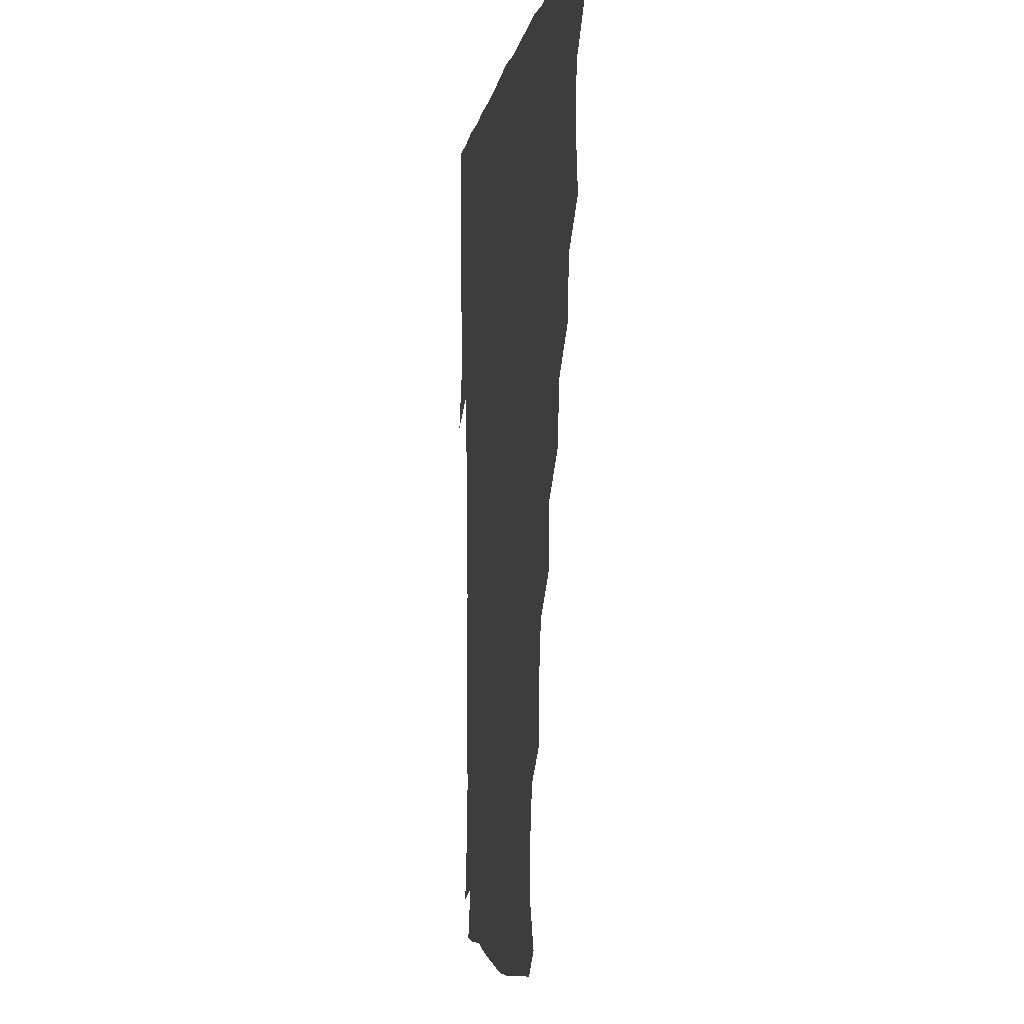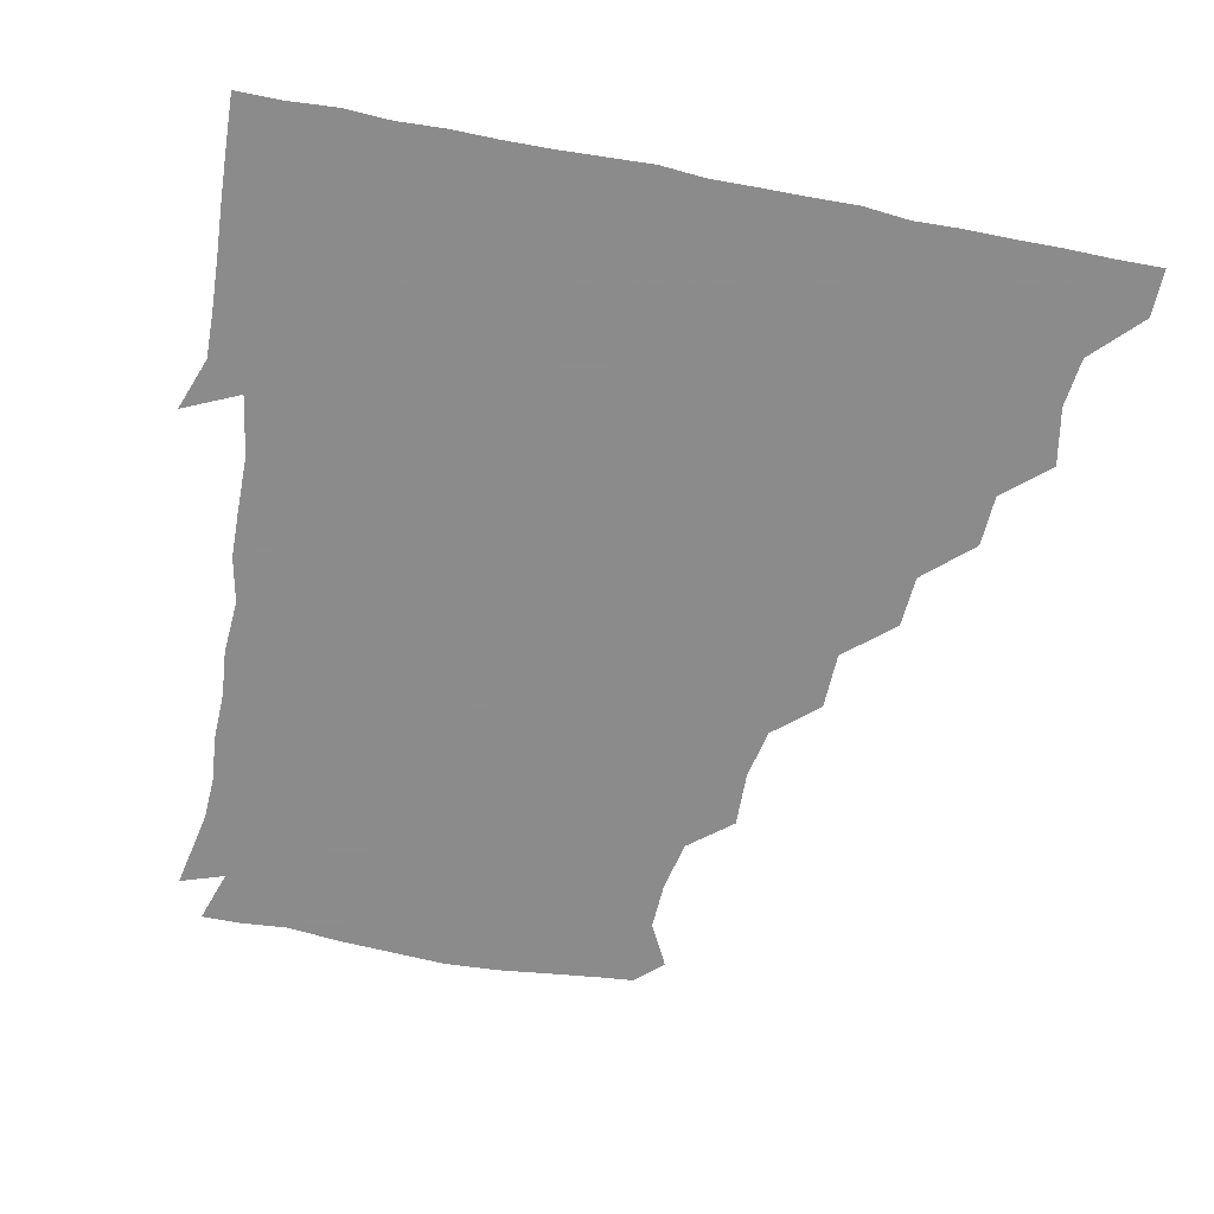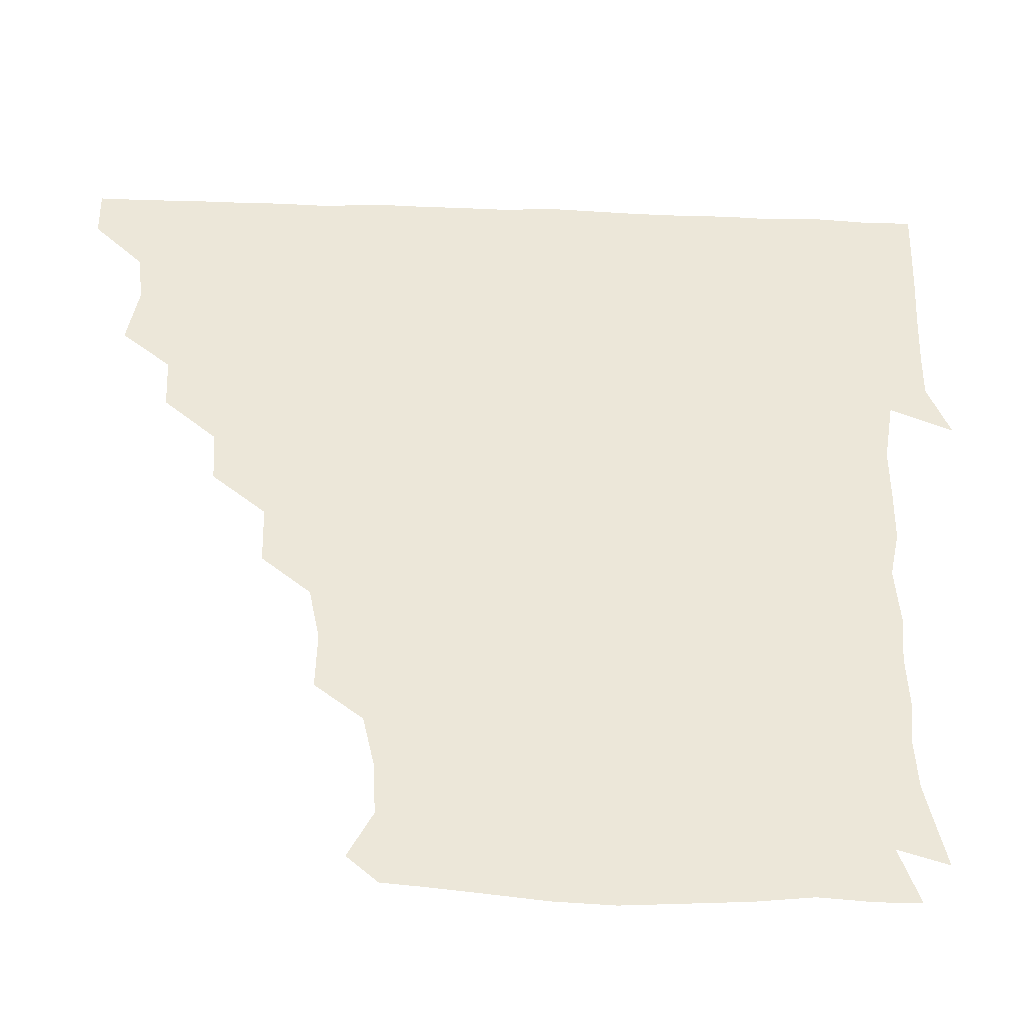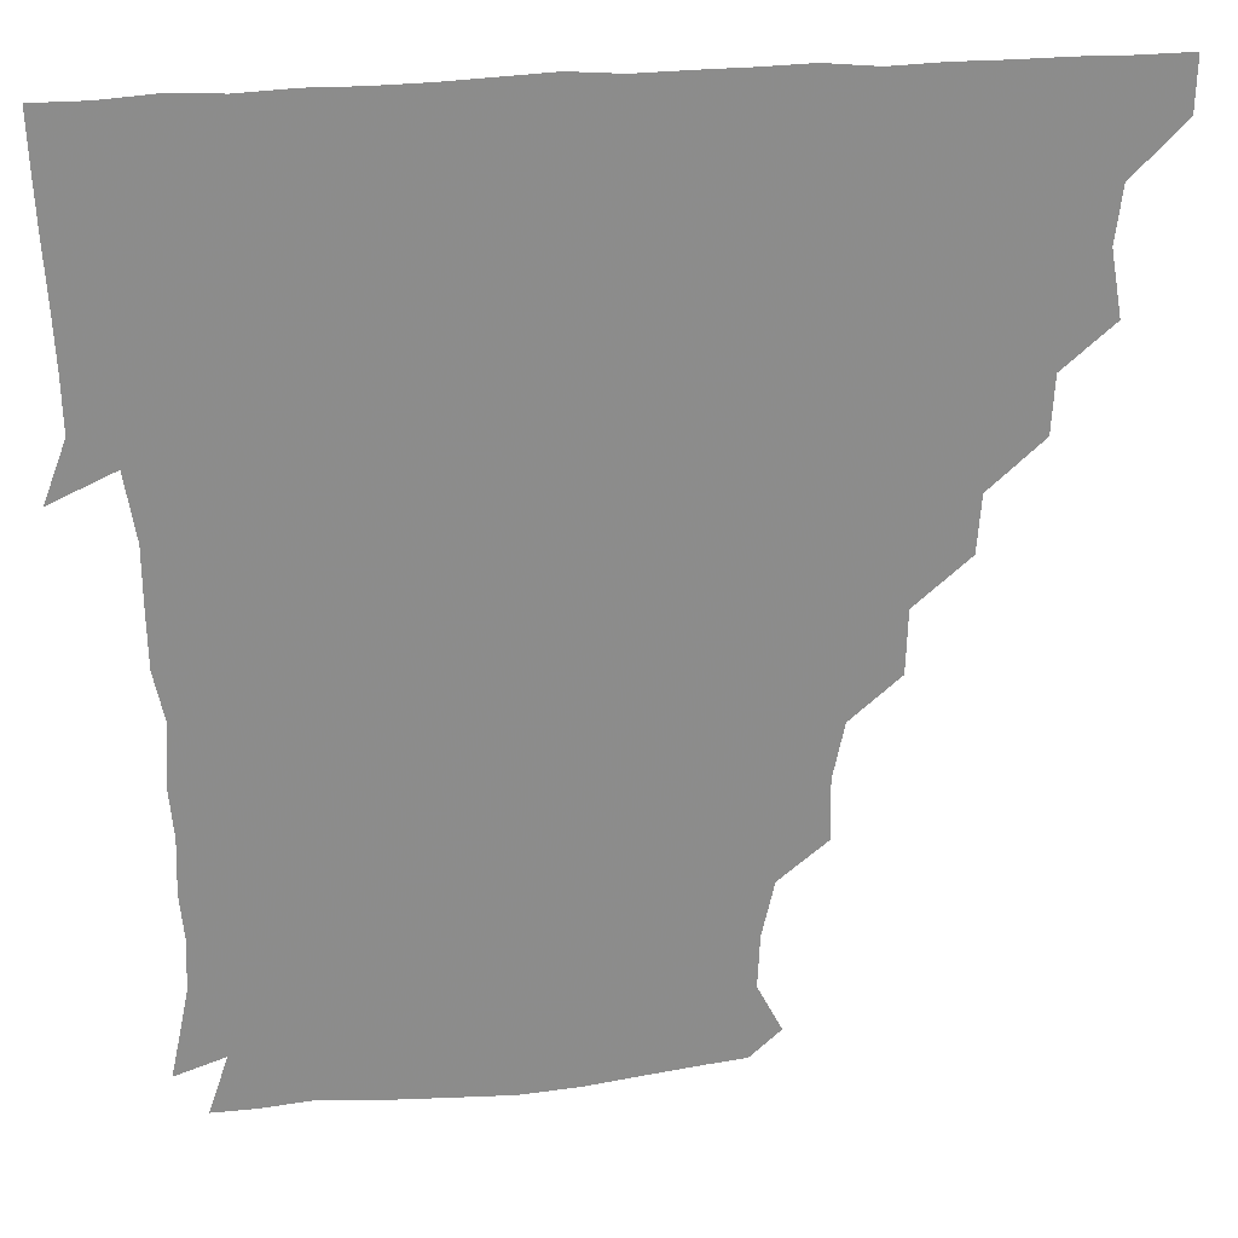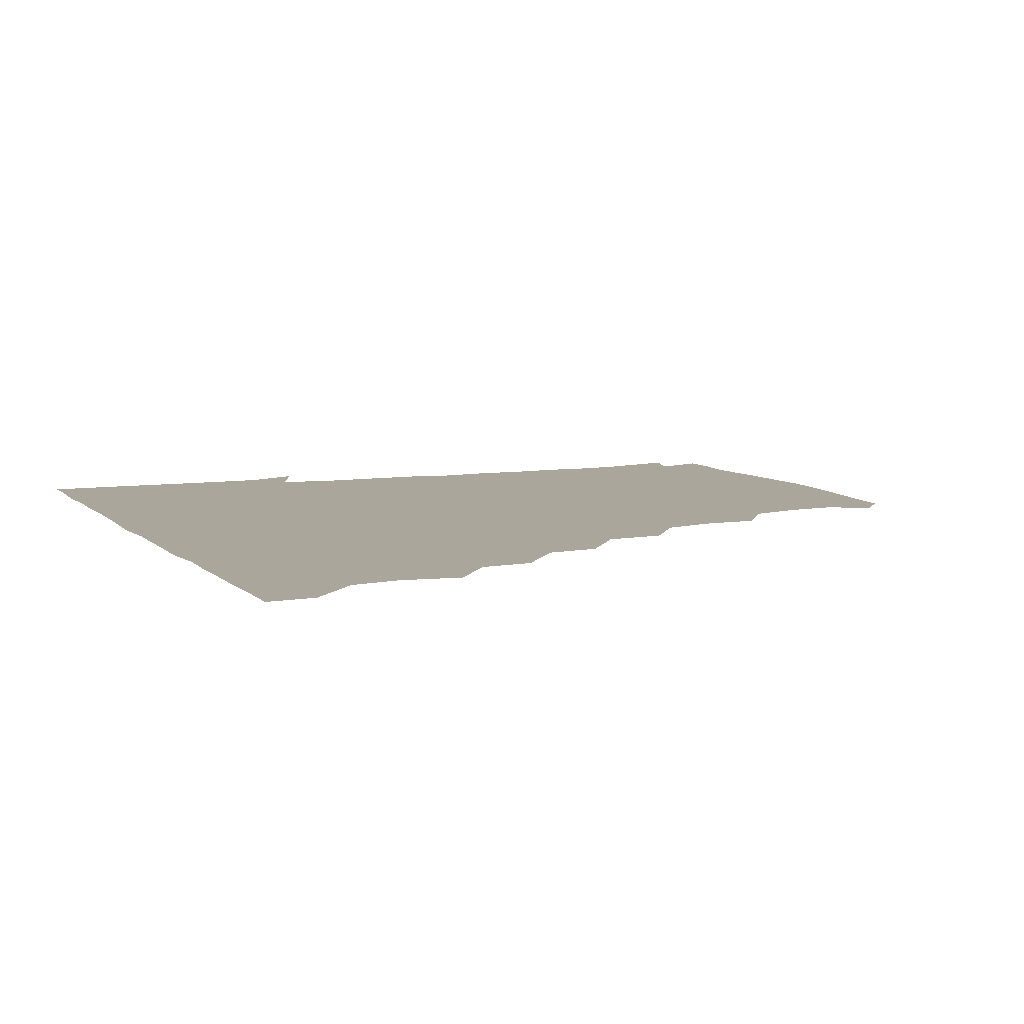
<metadata>
{"format":"obj","ext":"obj","renderer":"f3d","projection":"perspective","resolution":1024,"background":"white","views":[{"elev":-4.2,"azim":-97.8,"up":"+Y"},{"elev":-64.0,"azim":168.9,"up":"+Z"},{"elev":-42.7,"azim":-2.3,"up":"+Y"},{"elev":26.2,"azim":171.4,"up":"+Y"},{"elev":7.9,"azim":-114.4,"up":"+Z"}]}
</metadata>
<code>
v 436.2 405.8 0
v 435.9 421.1 0
v 450.1 355.4 0
v 453.4 374.2 0
v 451.5 390.1 0
v 451.5 405.7 0
v 451.1 421 0
v 465.9 326 0
v 465.1 342.6 0
v 467.8 361.9 0
v 467.6 376.4 0
v 466.6 391 0
v 466.2 406 0
v 466 421.2 0
v 483 295.2 0
v 481.8 311.8 0
v 483 331.8 0
v 481.4 346 0
v 482.6 362.4 0
v 482 376.6 0
v 481.5 391.1 0
v 481.2 406 0
v 481 421.1 0
v 499.7 262.9 0
v 499.1 281.3 0
v 496.9 299.3 0
v 497.3 317.3 0
v 497.6 332.7 0
v 497.6 348 0
v 496.6 361.6 0
v 496.5 376.4 0
v 496.3 391 0
v 496.2 405.6 0
v 496 421.3 0
v 517.3 216.2 0
v 517.6 234 0
v 514.3 250.3 0
v 513.1 269.7 0
v 512.7 285.5 0
v 511.5 300.2 0
v 511.2 315.9 0
v 512 332.9 0
v 511.8 347.3 0
v 511.5 361.5 0
v 511.3 376.2 0
v 511.2 391 0
v 511.1 406.1 0
v 511.2 420.8 0
v 528.6 158.8 0
v 535.8 172.9 0
v 535.1 188.5 0
v 531.5 204.8 0
v 530.6 225 0
v 528.7 238.9 0
v 527.6 255.6 0
v 526.8 270.4 0
v 527.2 287.7 0
v 526.9 302.5 0
v 527.1 317.8 0
v 526.6 332.3 0
v 526.5 346.8 0
v 526.6 361.6 0
v 525.9 376.2 0
v 526.2 390.9 0
v 526.1 405.9 0
v 526.4 422.3 0
v 537.7 150.6 0
v 543.2 163.5 0
v 546.7 180.5 0
v 544.3 192.9 0
v 543.5 211 0
v 543.9 227.5 0
v 542.7 243.2 0
v 541.9 256.3 0
v 541.9 271.7 0
v 541.7 288.1 0
v 541.7 302.5 0
v 541.9 317.9 0
v 541.1 331.2 0
v 541.5 346.8 0
v 541.6 361.5 0
v 541.6 376.1 0
v 541.4 390.7 0
v 541 406.3 0
v 540.8 421.9 0
v 549.6 149.6 0
v 557.7 166.1 0
v 558.3 184 0
v 558.5 197.2 0
v 557.2 213.5 0
v 558.2 229.8 0
v 556.9 242.9 0
v 556.6 258.2 0
v 557.5 273.3 0
v 556.6 287 0
v 556.4 302.3 0
v 556.6 318 0
v 556.2 331.4 0
v 556.5 346.7 0
v 556.4 361.3 0
v 556.4 376 0
v 556.5 390.5 0
v 556.3 405.3 0
v 555.6 421.9 0
v 564.7 148 0
v 572.5 168 0
v 572.5 182.5 0
v 571.9 197.9 0
v 572.7 211.5 0
v 571 229.1 0
v 571.6 242.4 0
v 571.2 257 0
v 571.6 273.2 0
v 571.7 288.3 0
v 571.5 302.9 0
v 571.3 317.1 0
v 571.3 331.8 0
v 571.7 347 0
v 571.1 361.2 0
v 571.3 375.9 0
v 571.4 390.5 0
v 571.1 405.7 0
v 570.7 421.6 0
v 582.8 145.9 0
v 586 167.6 0
v 587.6 183.9 0
v 585.9 198.4 0
v 587.2 215.2 0
v 586.3 228.9 0
v 586.7 242.7 0
v 586.1 257.3 0
v 586 274.3 0
v 586.4 288.9 0
v 586.3 302.1 0
v 586.3 316.9 0
v 586.3 332 0
v 586.5 346.8 0
v 586.8 361.5 0
v 586.5 375.9 0
v 586.4 390.3 0
v 585.9 406.2 0
v 585.3 422.8 0
v 600.2 145.1 0
v 599.7 168.4 0
v 602.2 184.6 0
v 602 198.9 0
v 601.3 214.4 0
v 600.2 228.8 0
v 601.5 243.8 0
v 601.5 258.4 0
v 600.9 273.7 0
v 600.9 287.9 0
v 601.3 302 0
v 601.2 317.6 0
v 601.1 331 0
v 601.6 347.5 0
v 601.4 361.5 0
v 601.3 376.1 0
v 601.1 390.9 0
v 601 405.8 0
v 599.7 422.2 0
v 619.2 146.3 0
v 616 165 0
v 616 183.3 0
v 616 198.8 0
v 615.6 214.9 0
v 616.3 226.4 0
v 615.1 243.4 0
v 615.5 258.5 0
v 615.6 273.4 0
v 615.6 287.8 0
v 616 304 0
v 616.1 317.1 0
v 616.3 332.8 0
v 616.1 347.5 0
v 616.3 361.5 0
v 616.5 376.1 0
v 616.5 390.7 0
v 616.2 405.6 0
v 614.7 421.6 0
v 635.9 147.3 0
v 631.5 165.9 0
v 629.9 184.3 0
v 630.1 199.5 0
v 629.5 215 0
v 630.5 229.5 0
v 630.5 244.3 0
v 630.5 258.1 0
v 630.3 272.7 0
v 630.7 287.4 0
v 630.7 302.5 0
v 630.6 318.4 0
v 631.2 332.6 0
v 631.1 346.6 0
v 631.2 361.7 0
v 631.4 376.3 0
v 631.5 390.8 0
v 631.3 405.6 0
v 629.8 421.4 0
v 652.8 149.1 0
v 647.1 166.2 0
v 643.4 184.3 0
v 644.1 199.4 0
v 643.9 214.8 0
v 645 227.4 0
v 644 244 0
v 644.9 258.4 0
v 645.3 271.9 0
v 645.2 287.5 0
v 645 303.5 0
v 645.8 316.7 0
v 645.5 333.5 0
v 646 346.8 0
v 646.1 362 0
v 646.2 376.6 0
v 646.9 390.9 0
v 646.5 405.3 0
v 644.7 421.6 0
v 668.1 148 0
v 660.9 166.9 0
v 658.4 181.8 0
v 657.1 198.2 0
v 657 214.4 0
v 658 228.8 0
v 658.5 242.5 0
v 658.7 257.6 0
v 659.3 272.1 0
v 659.2 287.8 0
v 659.4 302.8 0
v 660.1 317.9 0
v 660.2 333.2 0
v 660.3 348 0
v 660.9 361.8 0
v 660.9 376.2 0
v 661.2 391.2 0
v 661.4 405.3 0
v 660.4 420.9 0
v 681 148 0
v 675.3 165 0
v 672.2 180.5 0
v 670.9 194.6 0
v 670.2 210.7 0
v 671.1 225.4 0
v 671.4 240.1 0
v 671.8 255.5 0
v 671.8 271.5 0
v 673.6 285.3 0
v 673.6 300.8 0
v 673.9 317.4 0
v 674.1 334.5 0
v 674.9 347 0
v 674.9 362.9 0
v 675.5 377.2 0
v 675.9 391.3 0
v 676 405.7 0
v 675.2 421.7 0
v 689.8 160.2 0
v 687.3 172 0
v 684.4 186.1 0
v 683.7 200.6 0
v 685 214.9 0
v 684.4 230.9 0
v 685.7 245.9 0
v 684.5 263.7 0
v 687.5 278.4 0
v 687.8 294.1 0
v 687.8 312.1 0
v 691 331.6 0
v 687.2 348 0
v 688.2 361.9 0
v 689.6 376.2 0
v 690.2 391.4 0
v 690.7 405.8 0
v 690.8 420.7 0
v 709.4 323.3 0
v 702.9 340.6 0
v 703.1 356.1 0
v 703.9 372.9 0
v 704.8 389.8 0
v 705.4 405.6 0
v 705.9 420.8 0
f 5 6 1
f 1 6 2
f 6 7 2
f 9 10 3
f 3 10 4
f 10 11 4
f 4 11 5
f 11 12 5
f 5 12 6
f 12 13 6
f 6 13 7
f 13 14 7
f 16 17 8
f 8 17 9
f 17 18 9
f 9 18 10
f 18 19 10
f 10 19 11
f 19 20 11
f 11 20 12
f 20 21 12
f 12 21 13
f 21 22 13
f 13 22 14
f 22 23 14
f 25 26 15
f 15 26 16
f 26 27 16
f 16 27 17
f 27 28 17
f 17 28 18
f 28 29 18
f 18 29 19
f 29 30 19
f 19 30 20
f 30 31 20
f 20 31 21
f 31 32 21
f 21 32 22
f 32 33 22
f 22 33 23
f 33 34 23
f 37 38 24
f 24 38 25
f 38 39 25
f 25 39 26
f 39 40 26
f 26 40 27
f 40 41 27
f 27 41 28
f 41 42 28
f 28 42 29
f 42 43 29
f 29 43 30
f 43 44 30
f 30 44 31
f 44 45 31
f 31 45 32
f 45 46 32
f 32 46 33
f 46 47 33
f 33 47 34
f 47 48 34
f 52 53 35
f 35 53 36
f 53 54 36
f 36 54 37
f 54 55 37
f 37 55 38
f 55 56 38
f 38 56 39
f 56 57 39
f 39 57 40
f 57 58 40
f 40 58 41
f 58 59 41
f 41 59 42
f 59 60 42
f 42 60 43
f 60 61 43
f 43 61 44
f 61 62 44
f 44 62 45
f 62 63 45
f 45 63 46
f 63 64 46
f 46 64 47
f 64 65 47
f 47 65 48
f 65 66 48
f 67 68 49
f 49 68 50
f 68 69 50
f 50 69 51
f 69 70 51
f 51 70 52
f 70 71 52
f 52 71 53
f 71 72 53
f 53 72 54
f 72 73 54
f 54 73 55
f 73 74 55
f 55 74 56
f 74 75 56
f 56 75 57
f 75 76 57
f 57 76 58
f 76 77 58
f 58 77 59
f 77 78 59
f 59 78 60
f 78 79 60
f 60 79 61
f 79 80 61
f 61 80 62
f 80 81 62
f 62 81 63
f 81 82 63
f 63 82 64
f 82 83 64
f 64 83 65
f 83 84 65
f 65 84 66
f 84 85 66
f 67 86 68
f 86 87 68
f 68 87 69
f 87 88 69
f 69 88 70
f 88 89 70
f 70 89 71
f 89 90 71
f 71 90 72
f 90 91 72
f 72 91 73
f 91 92 73
f 73 92 74
f 92 93 74
f 74 93 75
f 93 94 75
f 75 94 76
f 94 95 76
f 76 95 77
f 95 96 77
f 77 96 78
f 96 97 78
f 78 97 79
f 97 98 79
f 79 98 80
f 98 99 80
f 80 99 81
f 99 100 81
f 81 100 82
f 100 101 82
f 82 101 83
f 101 102 83
f 83 102 84
f 102 103 84
f 84 103 85
f 103 104 85
f 86 105 87
f 105 106 87
f 87 106 88
f 106 107 88
f 88 107 89
f 107 108 89
f 89 108 90
f 108 109 90
f 90 109 91
f 109 110 91
f 91 110 92
f 110 111 92
f 92 111 93
f 111 112 93
f 93 112 94
f 112 113 94
f 94 113 95
f 113 114 95
f 95 114 96
f 114 115 96
f 96 115 97
f 115 116 97
f 97 116 98
f 116 117 98
f 98 117 99
f 117 118 99
f 99 118 100
f 118 119 100
f 100 119 101
f 119 120 101
f 101 120 102
f 120 121 102
f 102 121 103
f 121 122 103
f 103 122 104
f 122 123 104
f 105 124 106
f 124 125 106
f 106 125 107
f 125 126 107
f 107 126 108
f 126 127 108
f 108 127 109
f 127 128 109
f 109 128 110
f 128 129 110
f 110 129 111
f 129 130 111
f 111 130 112
f 130 131 112
f 112 131 113
f 131 132 113
f 113 132 114
f 132 133 114
f 114 133 115
f 133 134 115
f 115 134 116
f 134 135 116
f 116 135 117
f 135 136 117
f 117 136 118
f 136 137 118
f 118 137 119
f 137 138 119
f 119 138 120
f 138 139 120
f 120 139 121
f 139 140 121
f 121 140 122
f 140 141 122
f 122 141 123
f 141 142 123
f 124 143 125
f 143 144 125
f 125 144 126
f 144 145 126
f 126 145 127
f 145 146 127
f 127 146 128
f 146 147 128
f 128 147 129
f 147 148 129
f 129 148 130
f 148 149 130
f 130 149 131
f 149 150 131
f 131 150 132
f 150 151 132
f 132 151 133
f 151 152 133
f 133 152 134
f 152 153 134
f 134 153 135
f 153 154 135
f 135 154 136
f 154 155 136
f 136 155 137
f 155 156 137
f 137 156 138
f 156 157 138
f 138 157 139
f 157 158 139
f 139 158 140
f 158 159 140
f 140 159 141
f 159 160 141
f 141 160 142
f 160 161 142
f 143 162 144
f 162 163 144
f 144 163 145
f 163 164 145
f 145 164 146
f 164 165 146
f 146 165 147
f 165 166 147
f 147 166 148
f 166 167 148
f 148 167 149
f 167 168 149
f 149 168 150
f 168 169 150
f 150 169 151
f 169 170 151
f 151 170 152
f 170 171 152
f 152 171 153
f 171 172 153
f 153 172 154
f 172 173 154
f 154 173 155
f 173 174 155
f 155 174 156
f 174 175 156
f 156 175 157
f 175 176 157
f 157 176 158
f 176 177 158
f 158 177 159
f 177 178 159
f 159 178 160
f 178 179 160
f 160 179 161
f 179 180 161
f 162 181 163
f 181 182 163
f 163 182 164
f 182 183 164
f 164 183 165
f 183 184 165
f 165 184 166
f 184 185 166
f 166 185 167
f 185 186 167
f 167 186 168
f 186 187 168
f 168 187 169
f 187 188 169
f 169 188 170
f 188 189 170
f 170 189 171
f 189 190 171
f 171 190 172
f 190 191 172
f 172 191 173
f 191 192 173
f 173 192 174
f 192 193 174
f 174 193 175
f 193 194 175
f 175 194 176
f 194 195 176
f 176 195 177
f 195 196 177
f 177 196 178
f 196 197 178
f 178 197 179
f 197 198 179
f 179 198 180
f 198 199 180
f 181 200 182
f 200 201 182
f 182 201 183
f 201 202 183
f 183 202 184
f 202 203 184
f 184 203 185
f 203 204 185
f 185 204 186
f 204 205 186
f 186 205 187
f 205 206 187
f 187 206 188
f 206 207 188
f 188 207 189
f 207 208 189
f 189 208 190
f 208 209 190
f 190 209 191
f 209 210 191
f 191 210 192
f 210 211 192
f 192 211 193
f 211 212 193
f 193 212 194
f 212 213 194
f 194 213 195
f 213 214 195
f 195 214 196
f 214 215 196
f 196 215 197
f 215 216 197
f 197 216 198
f 216 217 198
f 198 217 199
f 217 218 199
f 200 219 201
f 219 220 201
f 201 220 202
f 220 221 202
f 202 221 203
f 221 222 203
f 203 222 204
f 222 223 204
f 204 223 205
f 223 224 205
f 205 224 206
f 224 225 206
f 206 225 207
f 225 226 207
f 207 226 208
f 226 227 208
f 208 227 209
f 227 228 209
f 209 228 210
f 228 229 210
f 210 229 211
f 229 230 211
f 211 230 212
f 230 231 212
f 212 231 213
f 231 232 213
f 213 232 214
f 232 233 214
f 214 233 215
f 233 234 215
f 215 234 216
f 234 235 216
f 216 235 217
f 235 236 217
f 217 236 218
f 236 237 218
f 219 238 220
f 238 239 220
f 220 239 221
f 239 240 221
f 221 240 222
f 240 241 222
f 222 241 223
f 241 242 223
f 223 242 224
f 242 243 224
f 224 243 225
f 243 244 225
f 225 244 226
f 244 245 226
f 226 245 227
f 245 246 227
f 227 246 228
f 246 247 228
f 228 247 229
f 247 248 229
f 229 248 230
f 248 249 230
f 230 249 231
f 249 250 231
f 231 250 232
f 250 251 232
f 232 251 233
f 251 252 233
f 233 252 234
f 252 253 234
f 234 253 235
f 253 254 235
f 235 254 236
f 254 255 236
f 236 255 237
f 255 256 237
f 239 257 240
f 257 258 240
f 240 258 241
f 258 259 241
f 241 259 242
f 259 260 242
f 242 260 243
f 260 261 243
f 243 261 244
f 261 262 244
f 244 262 245
f 262 263 245
f 245 263 246
f 263 264 246
f 246 264 247
f 264 265 247
f 247 265 248
f 265 266 248
f 248 266 249
f 266 267 249
f 249 267 250
f 267 268 250
f 250 268 251
f 268 269 251
f 251 269 252
f 269 270 252
f 252 270 253
f 270 271 253
f 253 271 254
f 271 272 254
f 254 272 255
f 272 273 255
f 255 273 256
f 273 274 256
f 268 275 269
f 275 276 269
f 269 276 270
f 276 277 270
f 270 277 271
f 277 278 271
f 271 278 272
f 278 279 272
f 272 279 273
f 279 280 273
f 273 280 274
f 280 281 274

</code>
